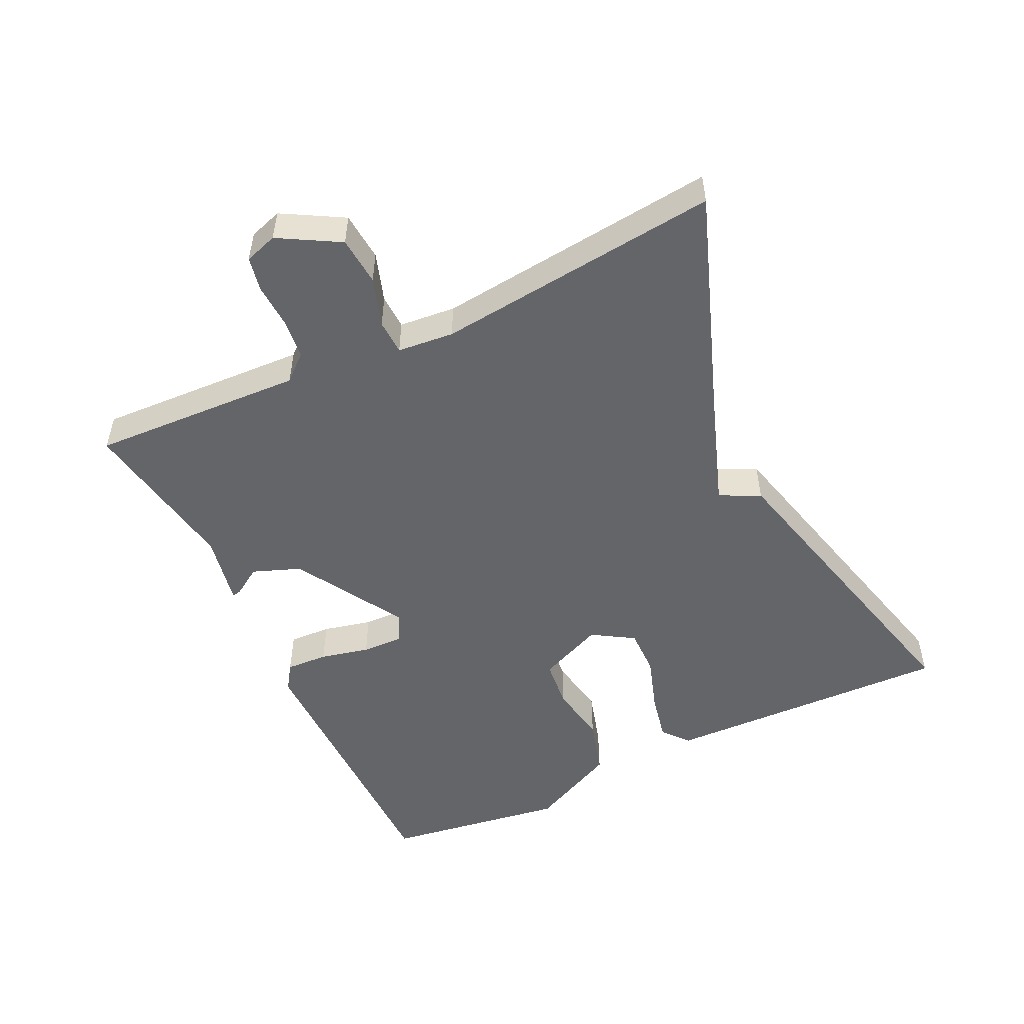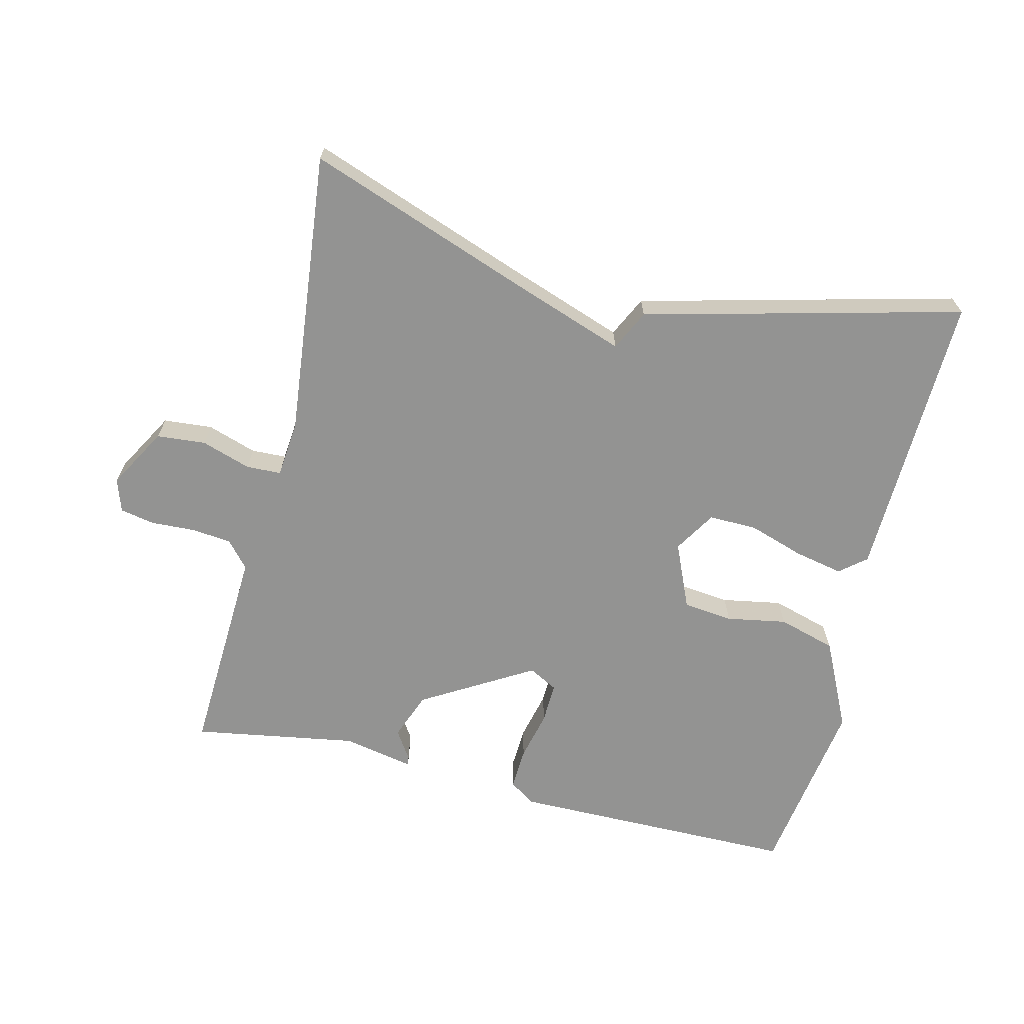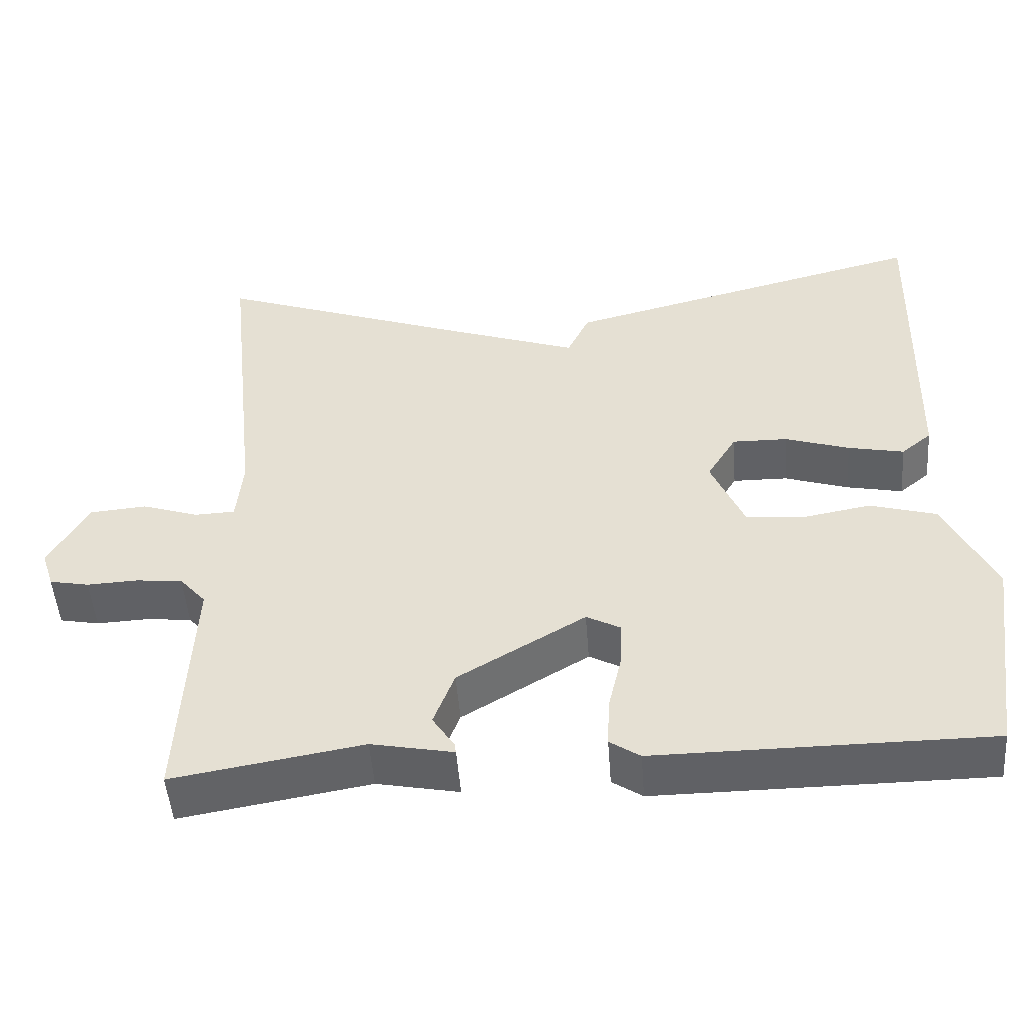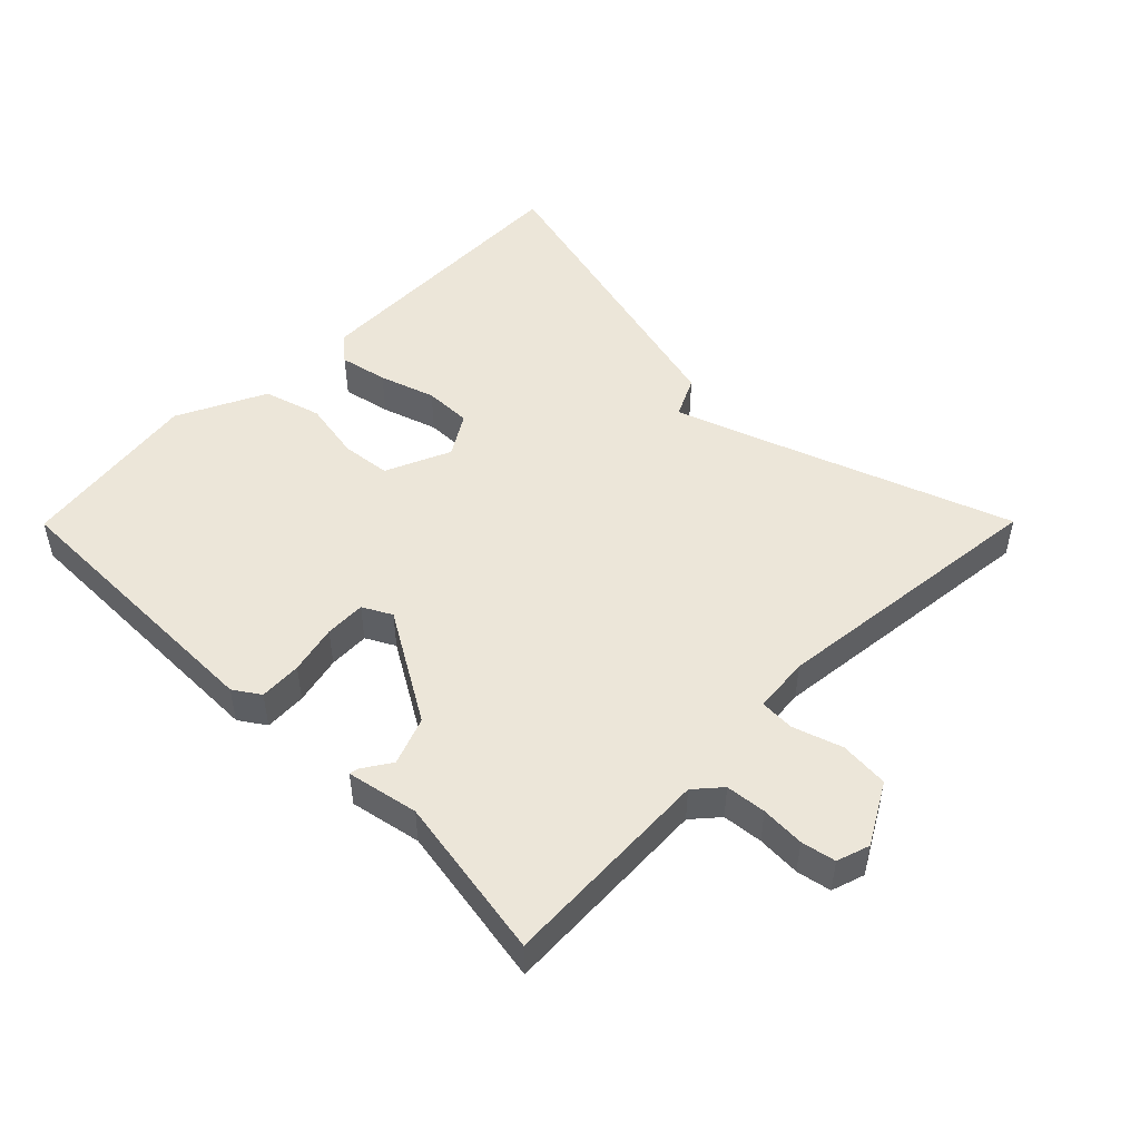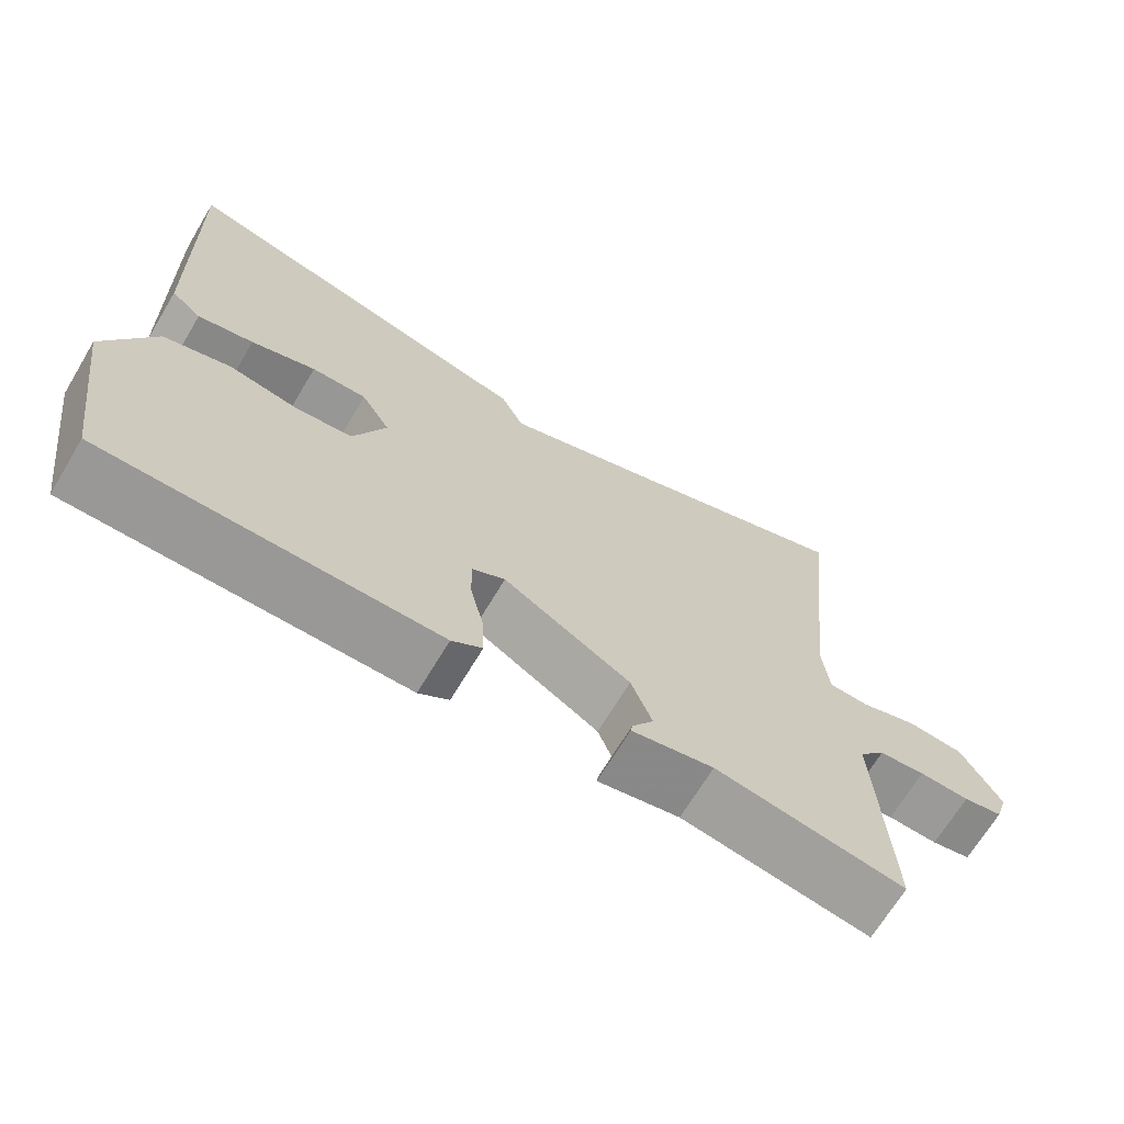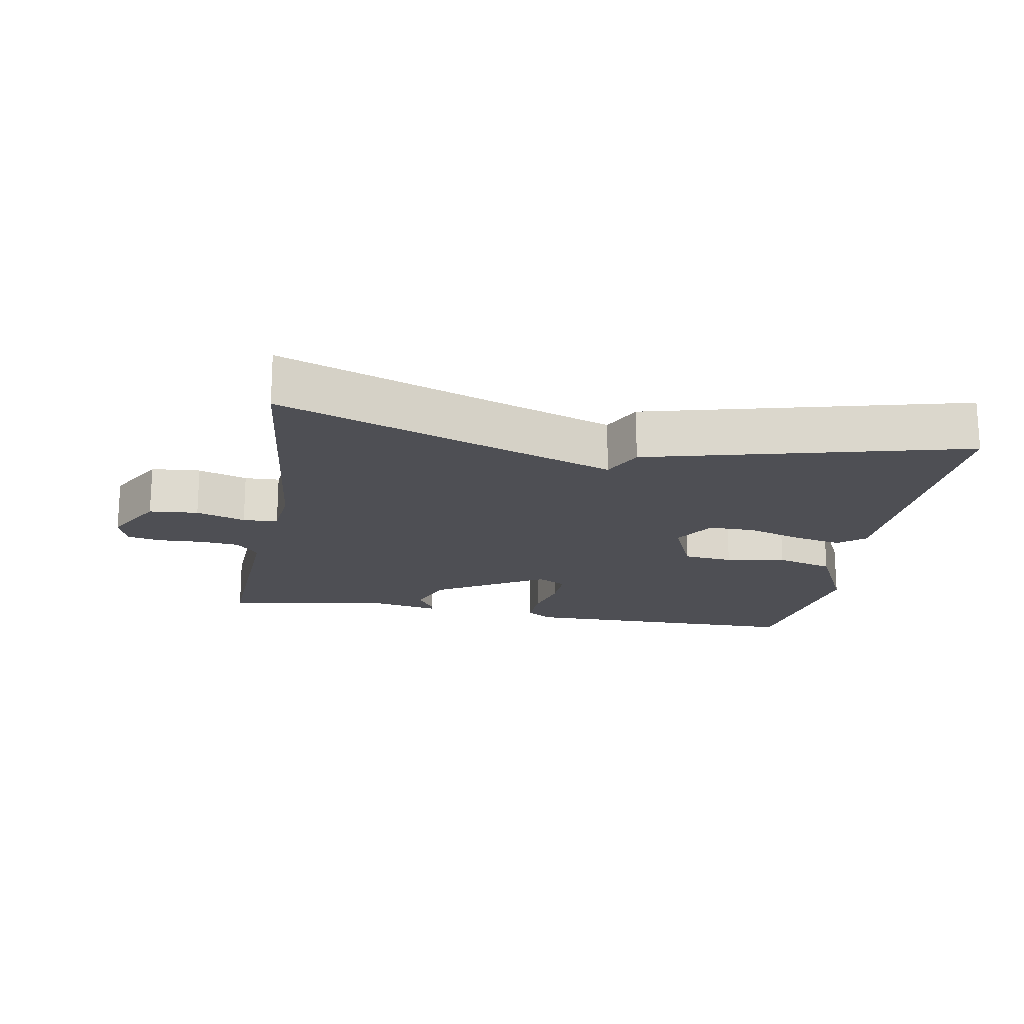
<metadata>
{"format":"obj","ext":"obj","renderer":"f3d","projection":"perspective","resolution":1024,"background":"white","views":[{"elev":-51.4,"azim":-64.5,"up":"+Y"},{"elev":-66.7,"azim":-13.7,"up":"+Y"},{"elev":-49.7,"azim":4.3,"up":"+Z"},{"elev":49.3,"azim":-135.2,"up":"+Y"},{"elev":-68.4,"azim":149.0,"up":"+Z"},{"elev":-18.3,"azim":-10.0,"up":"+Y"}]}
</metadata>
<code>
v -0.5 0.07 0.5
v -0.171 0.07 0.381
v 0 0.07 0.321
v 0.029 0.07 0.381
v 0.5 0.07 0.5
v 0.488 0.07 0.069
v 0.449 0.07 0.037
v 0.377 0.07 0.052
v 0.294 0.07 0.079
v 0.223 0.07 0.08
v 0.185 0.07 0.018
v 0.227 0.07 -0.079
v 0.301 0.07 -0.087
v 0.39 0.07 -0.071
v 0.476 0.07 -0.096
v 0.54 0.07 -0.228
v 0.5 0.07 -0.5
v 0.071 0.07 -0.502
v 0.032 0.07 -0.476
v 0.035 0.07 -0.413
v 0.052 0.07 -0.34
v 0.054 0.07 -0.279
v 0.011 0.07 -0.256
v -0.153 0.07 -0.353
v -0.18 0.07 -0.424
v -0.152 0.07 -0.467
v -0.15 0.07 -0.48
v -0.256 0.07 -0.459
v -0.5 0.07 -0.5
v -0.485 0.07 -0.183
v -0.519 0.07 -0.144
v -0.579 0.07 -0.138
v -0.644 0.07 -0.141
v -0.695 0.07 -0.131
v -0.711 0.07 -0.082
v -0.66 0.07 0.008
v -0.587 0.07 0.014
v -0.514 0.07 -0.01
v -0.462 0.07 -0.008
v -0.454 0.07 0.076
v -0.5 0 0.5
v -0.171 0 0.381
v 0 0 0.321
v 0.029 0 0.381
v 0.5 0 0.5
v 0.488 0 0.069
v 0.449 0 0.037
v 0.377 0 0.052
v 0.294 0 0.079
v 0.223 0 0.08
v 0.185 0 0.018
v 0.227 0 -0.079
v 0.301 0 -0.087
v 0.39 0 -0.071
v 0.476 0 -0.096
v 0.54 0 -0.228
v 0.5 0 -0.5
v 0.071 0 -0.502
v 0.032 0 -0.476
v 0.035 0 -0.413
v 0.052 0 -0.34
v 0.054 0 -0.279
v 0.011 0 -0.256
v -0.153 0 -0.353
v -0.18 0 -0.424
v -0.152 0 -0.467
v -0.15 0 -0.48
v -0.256 0 -0.459
v -0.5 0 -0.5
v -0.485 0 -0.183
v -0.519 0 -0.144
v -0.579 0 -0.138
v -0.644 0 -0.141
v -0.695 0 -0.131
v -0.711 0 -0.082
v -0.66 0 0.008
v -0.587 0 0.014
v -0.514 0 -0.01
v -0.462 0 -0.008
v -0.454 0 0.076
f 36 37 38
f 35 36 38
f 34 35 38
f 33 34 38
f 32 33 38
f 31 32 38 39
f 30 31 39
f 28 29 30 39
f 27 28 39
f 26 27 39
f 25 26 39
f 24 25 39 40
f 19 20 21
f 18 19 21
f 17 18 21
f 16 17 21
f 15 16 21
f 14 15 21
f 13 14 21
f 12 13 21 22
f 11 12 22 23
f 7 8 9
f 6 7 9
f 5 6 9
f 4 5 9
f 3 4 9
f 2 3 9 10
f 23 24 40
f 11 23 40
f 10 11 40
f 2 10 40
f 1 2 40
f 78 77 76
f 78 76 75
f 78 75 74
f 78 74 73
f 78 73 72
f 79 78 72 71
f 79 71 70
f 79 70 69 68
f 79 68 67
f 79 67 66
f 79 66 65
f 80 79 65 64
f 61 60 59
f 61 59 58
f 61 58 57
f 61 57 56
f 61 56 55
f 61 55 54
f 61 54 53
f 62 61 53 52
f 63 62 52 51
f 49 48 47
f 49 47 46
f 49 46 45
f 49 45 44
f 49 44 43
f 50 49 43 42
f 80 64 63
f 80 63 51
f 80 51 50
f 80 50 42
f 80 42 41
f 1 41 42 2
f 2 42 43 3
f 3 43 44 4
f 4 44 45 5
f 5 45 46 6
f 6 46 47 7
f 7 47 48 8
f 8 48 49 9
f 9 49 50 10
f 10 50 51 11
f 11 51 52 12
f 12 52 53 13
f 13 53 54 14
f 14 54 55 15
f 15 55 56 16
f 16 56 57 17
f 17 57 58 18
f 18 58 59 19
f 19 59 60 20
f 20 60 61 21
f 21 61 62 22
f 22 62 63 23
f 23 63 64 24
f 24 64 65 25
f 25 65 66 26
f 26 66 67 27
f 27 67 68 28
f 28 68 69 29
f 29 69 70 30
f 30 70 71 31
f 31 71 72 32
f 32 72 73 33
f 33 73 74 34
f 34 74 75 35
f 35 75 76 36
f 36 76 77 37
f 37 77 78 38
f 38 78 79 39
f 39 79 80 40
f 40 80 41 1

</code>
